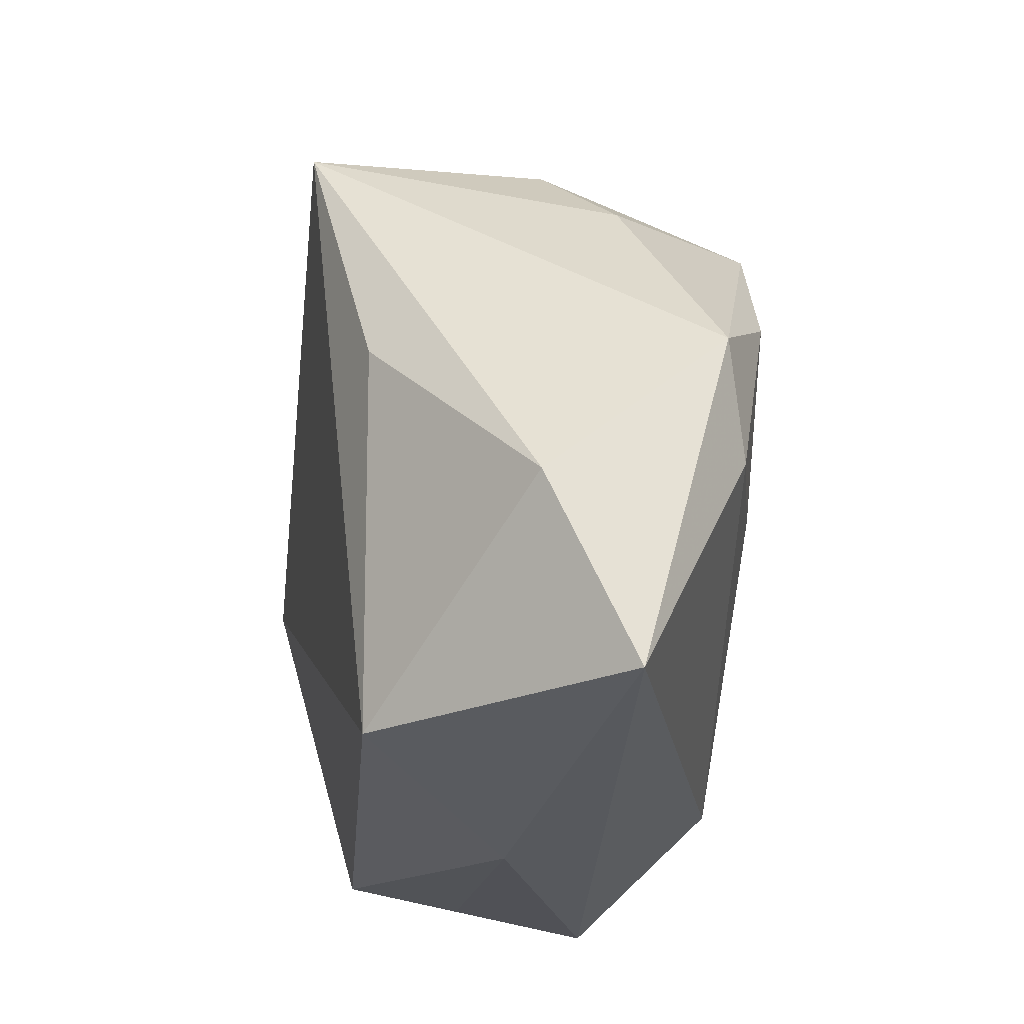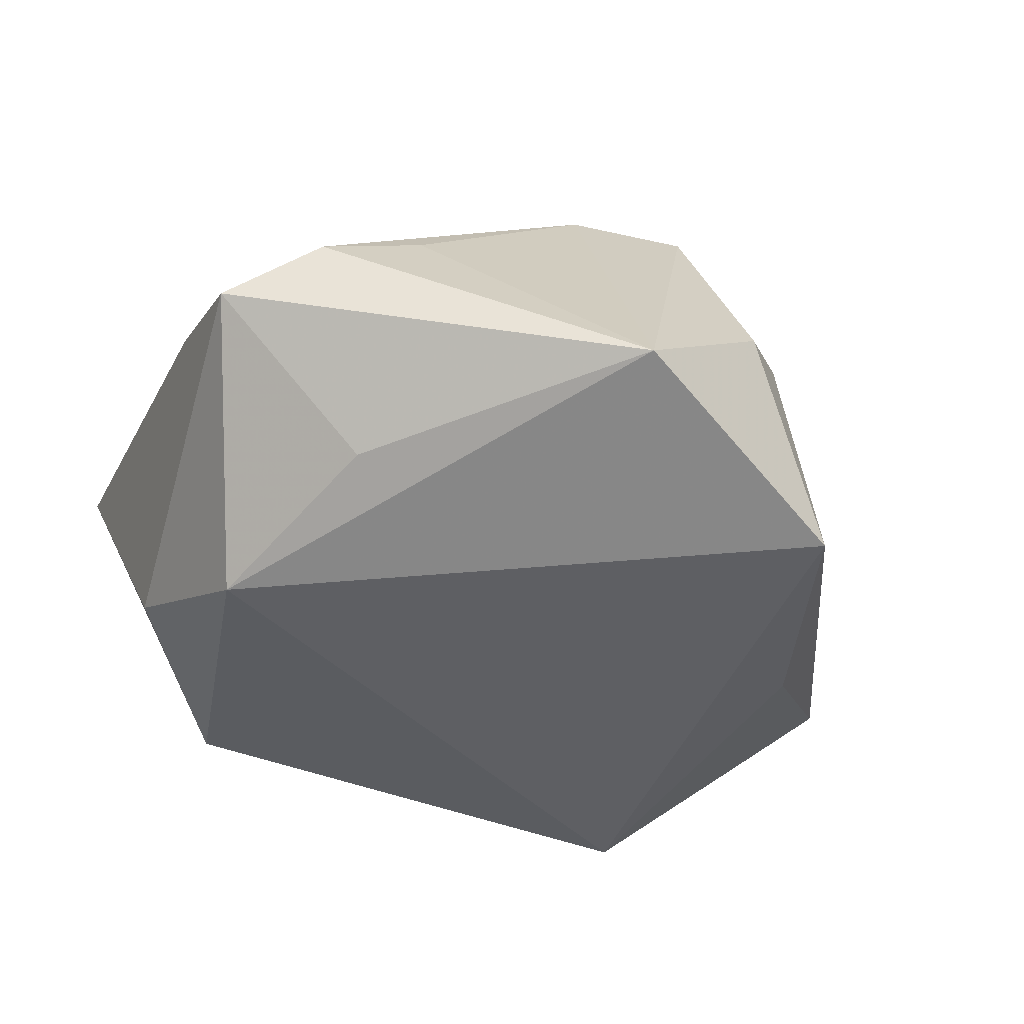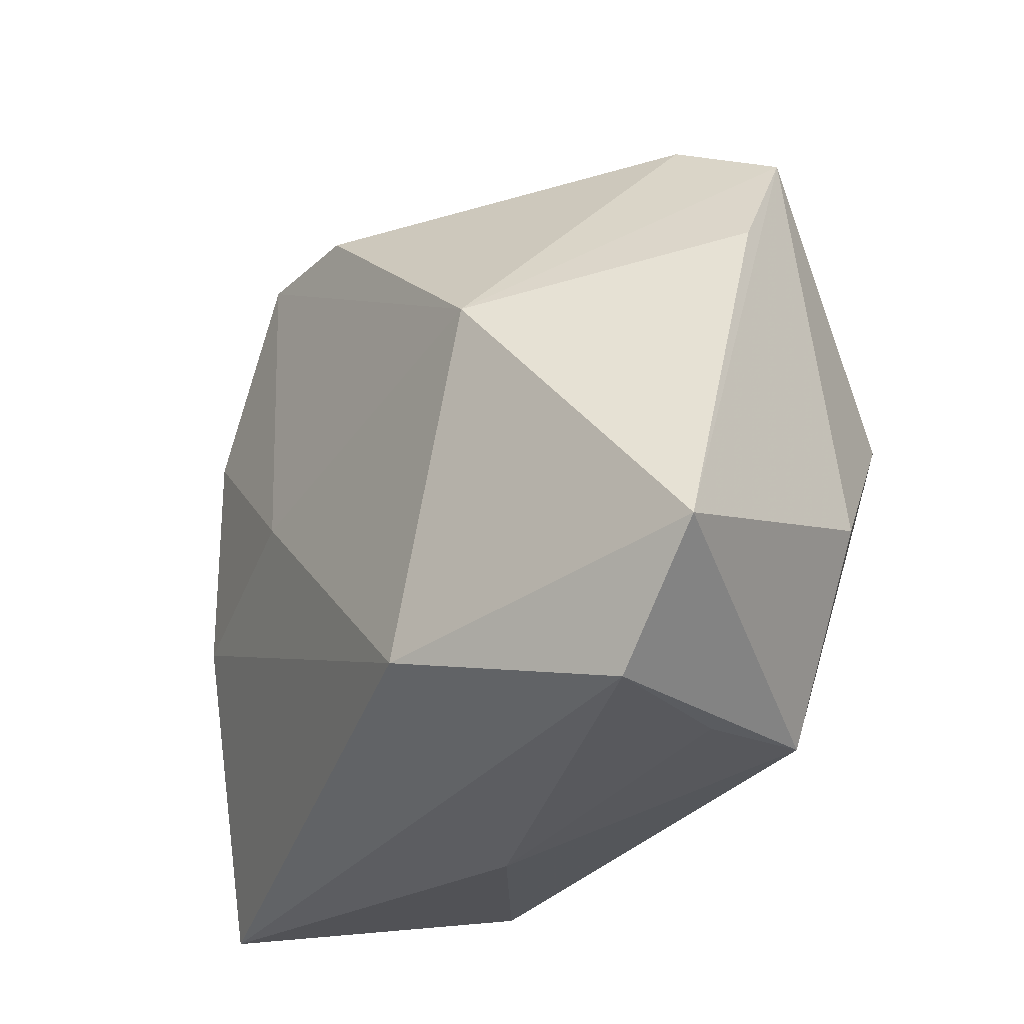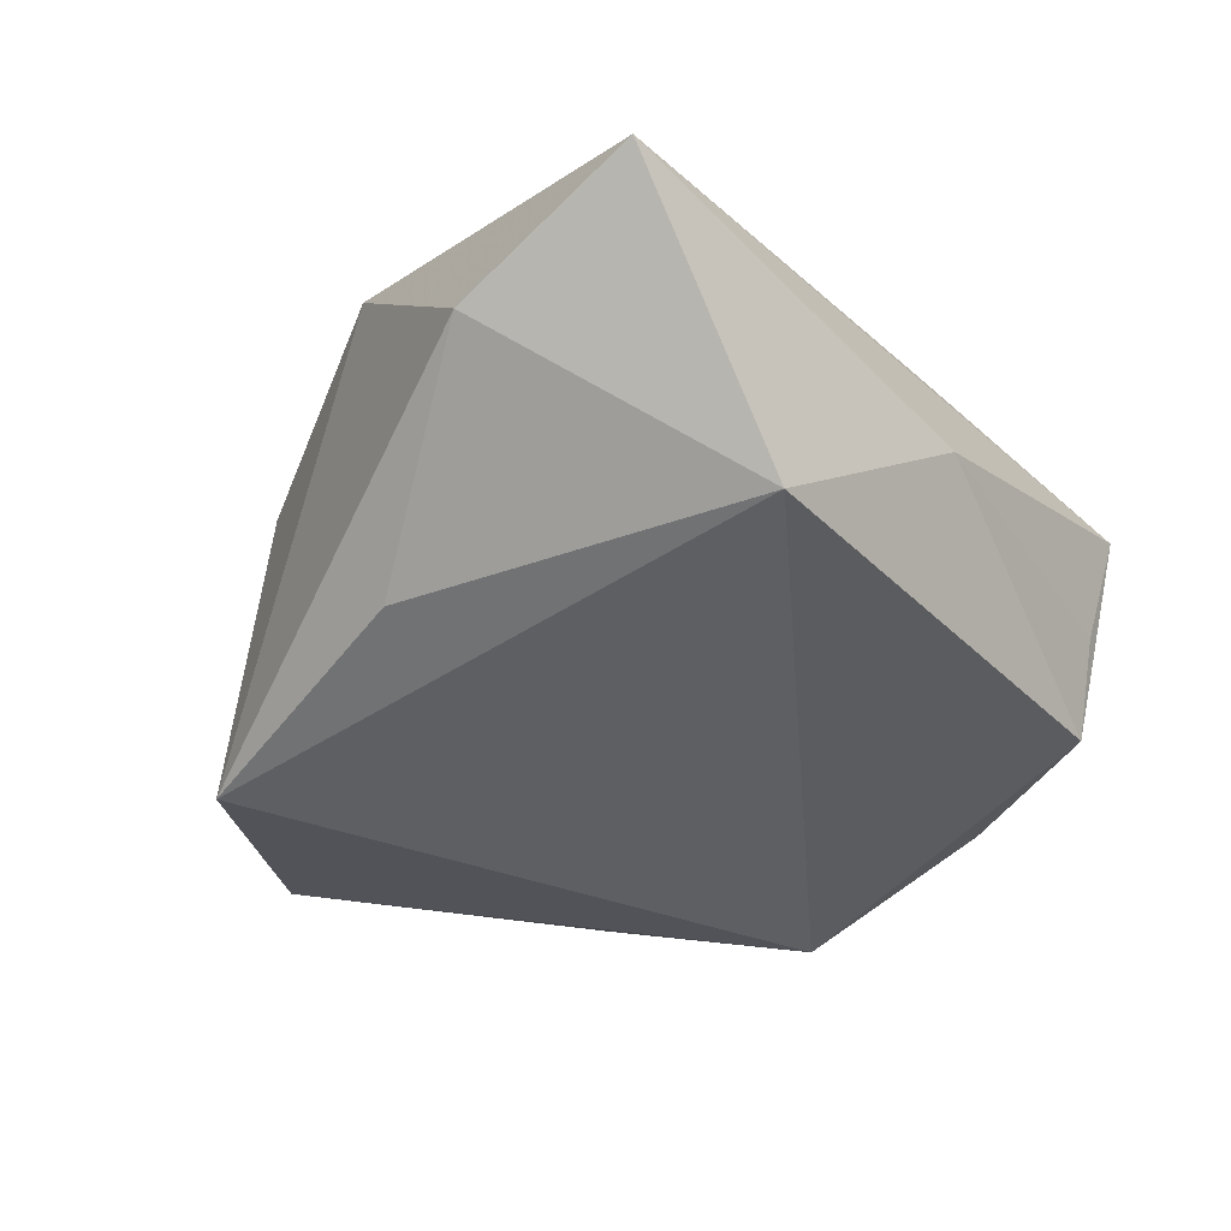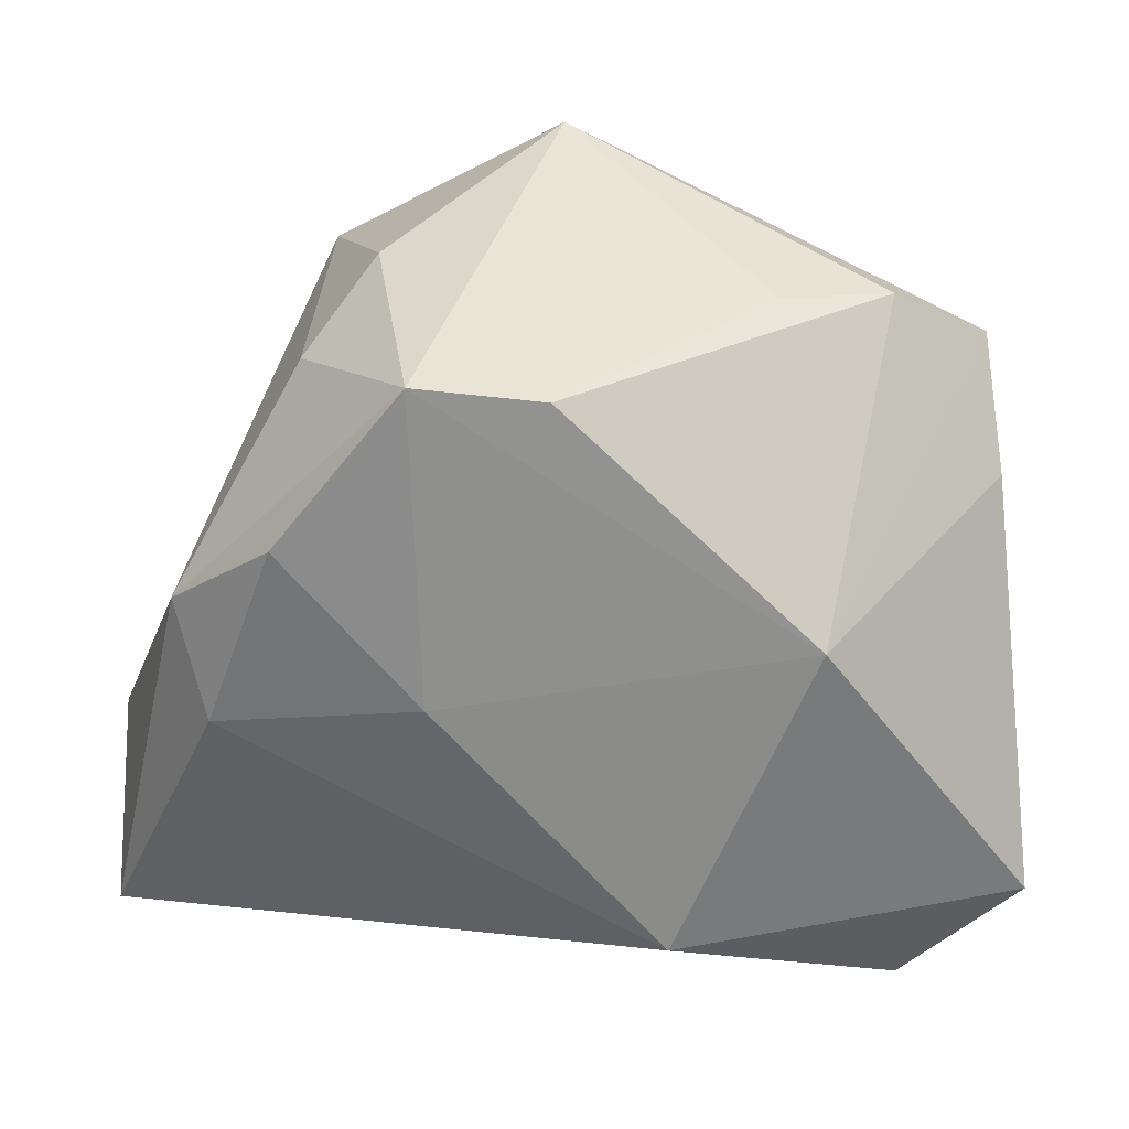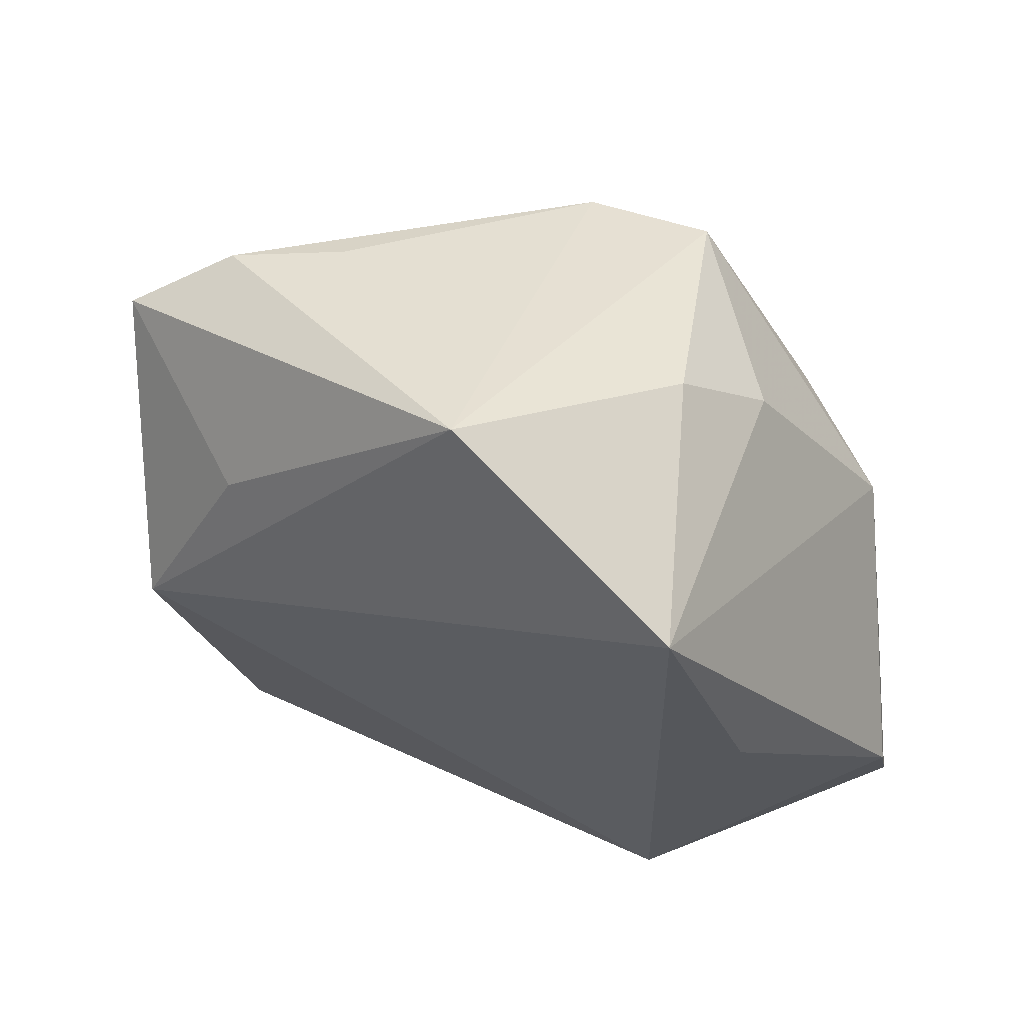
<metadata>
{"format":"obj","ext":"obj","renderer":"f3d","projection":"perspective","resolution":1024,"background":"white","views":[{"elev":-26.2,"azim":-97.5,"up":"+Y"},{"elev":-48.3,"azim":161.3,"up":"+Z"},{"elev":-30.9,"azim":54.7,"up":"+Y"},{"elev":-36.1,"azim":-52.7,"up":"+Z"},{"elev":23.0,"azim":4.5,"up":"+Y"},{"elev":57.1,"azim":-157.6,"up":"+Y"}]}
</metadata>
<code>
v 0.02412 -0.02492 0.008929
v 0.02197 0.02385 0.0005081
v -0.009574 0.02203 0.01765
v -0.008854 -0.001062 0.01725
v 0.02266 0.002392 -0.01722
v 0.03008 0.01092 0.0009262
v -0.01843 0.01987 0.005834
v 0.007804 -0.01938 0.01651
v -0.001788 0.03213 -0.01309
v -0.01915 0.009925 0.01653
v 0.01902 -0.02292 -0.01059
v 0.02009 -0.0241 -0.001825
v 0.02762 -0.009554 -0.009257
v -0.02696 0.004444 0.01211
v 0.03288 -0.01713 0.009757
v 0.01419 0.02428 0.00371
v -0.01954 0.02191 -0.01755
v 0.01782 0.004316 0.01765
v -0.002691 -0.02677 -0.0007944
v 0.01616 0.01606 -0.01374
v -0.0002437 0.02129 0.01765
v -0.03443 -0.02425 0.003958
v -0.03443 -0.01071 -0.002442
v -0.02484 0.002643 -0.01324
v -0.01856 -0.02353 -0.01249
v 0.02877 0.01998 -0.003634
v -0.02451 -0.00425 0.01352
v -0.0136 0.02598 0.0007365
f 25 5 11
f 17 5 25
f 9 5 17
f 22 23 25
f 16 9 21
f 15 26 6
f 20 5 9
f 9 26 20
f 20 26 5
f 15 11 13
f 13 11 5
f 13 26 15
f 5 26 13
f 25 23 24
f 24 17 25
f 23 17 24
f 9 17 28
f 28 17 7
f 25 11 19
f 19 22 25
f 2 16 21
f 2 26 9
f 9 16 2
f 15 6 18
f 18 2 21
f 18 6 26
f 26 2 18
f 1 11 15
f 22 19 1
f 3 10 4
f 3 18 21
f 4 18 3
f 3 28 7
f 21 9 3
f 9 28 3
f 4 10 27
f 14 17 23
f 7 17 14
f 14 27 10
f 14 3 7
f 10 3 14
f 23 22 14
f 22 27 14
f 12 19 11
f 11 1 12
f 12 1 19
f 22 1 8
f 8 27 22
f 4 27 8
f 8 18 4
f 15 18 8
f 8 1 15

</code>
